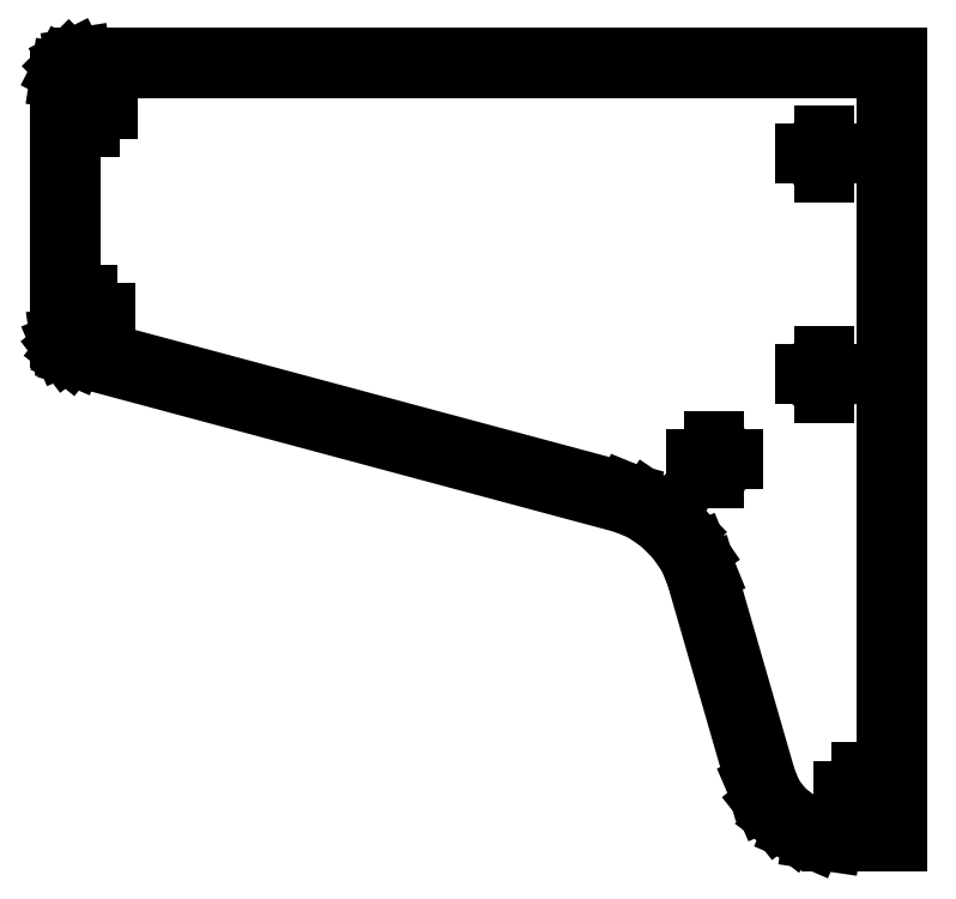
<metadata>
{"format":"dxf","ext":"dxf","renderer":"ezdxf+matplotlib","layout":"modelspace","background":"white","min_lineweight":24,"dpi":150}
</metadata>
<code>
0
SECTION
2
ENTITIES
0
LINE
8
0
10
182
20
340
30
-119
11
182
21
-74.29
31
-119
0
LINE
8
0
10
152.7
20
-74.29
30
-119
11
143.4
21
-72.93
31
-119
0
LINE
8
0
10
143.4
20
-72.93
30
-119
11
134.6
21
-69.1
31
-119
0
LINE
8
0
10
134.6
20
-69.1
30
-119
11
126.7
21
-63.06
31
-119
0
LINE
8
0
10
126.7
20
-63.06
30
-119
11
120.7
21
-55.53
31
-119
0
LINE
8
0
10
117
20
-46.93
30
-119
11
120.7
21
-55.53
31
-119
0
LINE
8
0
10
182
20
-74.29
30
-119
11
152.7
21
-74.29
31
-119
0
LINE
8
0
10
-257.6
20
189.4
30
-119
11
-258.8
21
189.9
31
-119
0
LINE
8
0
10
-258.8
20
189.9
30
-119
11
-259.8
21
190.7
31
-119
0
LINE
8
0
10
-259.8
20
190.7
30
-119
11
-260.6
21
191.7
31
-119
0
LINE
8
0
10
-260.6
20
191.7
30
-119
11
-261.1
21
192.8
31
-119
0
LINE
8
0
10
-261.3
20
194.2
30
-119
11
-261.1
21
192.8
31
-119
0
LINE
8
0
10
-255.1
20
340
30
-119
11
-257.3
21
339.6
31
-119
0
LINE
8
0
10
-257.3
20
339.6
30
-119
11
-258.9
21
338.8
31
-119
0
LINE
8
0
10
-258.9
20
338.8
30
-119
11
-260.1
21
337.6
31
-119
0
LINE
8
0
10
-260.1
20
337.6
30
-119
11
-260.9
21
336
31
-119
0
LINE
8
0
10
-261.3
20
333.8
30
-119
11
-260.9
21
336
31
-119
0
LINE
8
0
10
182
20
340
30
-119
11
-255.1
21
340
31
-119
0
LINE
8
0
10
-261.3
20
194.2
30
-119
11
-261.3
21
333.8
31
-119
0
LINE
8
0
10
84.26
20
66.36
30
-119
11
79.82
21
77.21
31
-119
0
LINE
8
0
10
79.82
20
77.21
30
-119
11
72.44
21
87.99
31
-119
0
LINE
8
0
10
72.44
20
87.99
30
-119
11
62.98
21
97.45
31
-119
0
LINE
8
0
10
62.98
20
97.45
30
-119
11
52.2
21
104.8
31
-119
0
LINE
8
0
10
41.29
20
109.3
30
-119
11
52.2
21
104.8
31
-119
0
LINE
8
0
10
117
20
-46.93
30
-119
11
84.26
21
66.36
31
-119
0
LINE
8
0
10
-257.6
20
189.4
30
-119
11
41.29
21
109.3
31
-119
0
LINE
8
0
10
145.9
20
295.6
30
-119
11
146.9
21
296.3
31
-119
0
LINE
8
0
10
148
20
296.5
30
-119
11
146.9
21
296.3
31
-119
0
LINE
8
0
10
148
20
296.5
30
-119
11
149.1
21
296.3
31
-119
0
LINE
8
0
10
150
20
295.6
30
-119
11
149.1
21
296.3
31
-119
0
LINE
8
0
10
145.9
20
295.6
30
-119
11
145.3
21
294.7
31
-119
0
LINE
8
0
10
150
20
295.6
30
-119
11
150.6
21
294.7
31
-119
0
LINE
8
0
10
150.6
20
294.7
30
-119
11
150.9
21
293.6
31
-119
0
LINE
8
0
10
145.3
20
292.5
30
-119
11
145.9
21
291.6
31
-119
0
LINE
8
0
10
150.6
20
292.5
30
-119
11
150.9
21
293.6
31
-119
0
LINE
8
0
10
150.6
20
292.5
30
-119
11
150
21
291.6
31
-119
0
LINE
8
0
10
145.9
20
291.6
30
-119
11
146.9
21
290.9
31
-119
0
LINE
8
0
10
150
20
291.6
30
-119
11
149.1
21
290.9
31
-119
0
LINE
8
0
10
146.9
20
290.9
30
-119
11
148
21
290.7
31
-119
0
LINE
8
0
10
149.1
20
290.9
30
-119
11
148
21
290.7
31
-119
0
LINE
8
0
10
145.9
20
171.6
30
-119
11
145.3
21
172.5
31
-119
0
LINE
8
0
10
148
20
170.7
30
-119
11
146.9
21
170.9
31
-119
0
LINE
8
0
10
149.1
20
170.9
30
-119
11
150
21
171.6
31
-119
0
LINE
8
0
10
149.1
20
170.9
30
-119
11
148
21
170.7
31
-119
0
LINE
8
0
10
145.9
20
171.6
30
-119
11
146.9
21
170.9
31
-119
0
LINE
8
0
10
146.9
20
176.3
30
-119
11
145.9
21
175.6
31
-119
0
LINE
8
0
10
150
20
175.6
30
-119
11
150.6
21
174.7
31
-119
0
LINE
8
0
10
150.9
20
173.6
30
-119
11
150.6
21
174.7
31
-119
0
LINE
8
0
10
150.9
20
173.6
30
-119
11
150.6
21
172.5
31
-119
0
LINE
8
0
10
150
20
171.6
30
-119
11
150.6
21
172.5
31
-119
0
LINE
8
0
10
148
20
176.5
30
-119
11
149.1
21
176.3
31
-119
0
LINE
8
0
10
150
20
175.6
30
-119
11
149.1
21
176.3
31
-119
0
LINE
8
0
10
146.9
20
176.3
30
-119
11
148
21
176.5
31
-119
0
LINE
8
0
10
167.5
20
-49.91
30
-119
11
168.6
21
-49.7
31
-119
0
LINE
8
0
10
167.5
20
-49.91
30
-119
11
166.6
21
-50.54
31
-119
0
LINE
8
0
10
166.6
20
-50.54
30
-119
11
166
21
-51.48
31
-119
0
LINE
8
0
10
168.6
20
-49.7
30
-119
11
169.7
21
-49.91
31
-119
0
LINE
8
0
10
169.7
20
-49.91
30
-119
11
170.7
21
-50.54
31
-119
0
LINE
8
0
10
170.7
20
-50.54
30
-119
11
171.3
21
-51.48
31
-119
0
LINE
8
0
10
170.7
20
-54.62
30
-119
11
169.7
21
-55.25
31
-119
0
LINE
8
0
10
166.6
20
-54.62
30
-119
11
166
21
-53.69
31
-119
0
LINE
8
0
10
166
20
-51.48
30
-119
11
165.7
21
-52.58
31
-119
0
LINE
8
0
10
165.7
20
-52.58
30
-119
11
166
21
-53.69
31
-119
0
LINE
8
0
10
168.6
20
-55.47
30
-119
11
167.5
21
-55.25
31
-119
0
LINE
8
0
10
171.3
20
-53.69
30
-119
11
171.5
21
-52.58
31
-119
0
LINE
8
0
10
166.6
20
-54.62
30
-119
11
167.5
21
-55.25
31
-119
0
LINE
8
0
10
170.7
20
-54.62
30
-119
11
171.3
21
-53.69
31
-119
0
LINE
8
0
10
168.6
20
-55.47
30
-119
11
169.7
21
-55.25
31
-119
0
LINE
8
0
10
171.3
20
-51.48
30
-119
11
171.5
21
-52.58
31
-119
0
LINE
8
0
10
145.3
20
294.7
30
-119
11
145.1
21
293.6
31
-119
0
LINE
8
0
10
145.3
20
292.5
30
-119
11
145.1
21
293.6
31
-119
0
LINE
8
0
10
145.9
20
175.6
30
-119
11
145.3
21
174.7
31
-119
0
LINE
8
0
10
145.3
20
174.7
30
-119
11
145.1
21
173.6
31
-119
0
LINE
8
0
10
145.3
20
172.5
30
-119
11
145.1
21
173.6
31
-119
0
LINE
8
0
10
90.67
20
129.5
30
-119
11
89.73
21
130.1
31
-119
0
LINE
8
0
10
90.67
20
129.5
30
-119
11
91.29
21
128.5
31
-119
0
LINE
8
0
10
91.29
20
128.5
30
-119
11
91.51
21
127.4
31
-119
0
LINE
8
0
10
91.51
20
127.4
30
-119
11
91.29
21
126.3
31
-119
0
LINE
8
0
10
90.67
20
125.4
30
-119
11
89.73
21
124.7
31
-119
0
LINE
8
0
10
90.67
20
125.4
30
-119
11
91.29
21
126.3
31
-119
0
LINE
8
0
10
89.73
20
124.7
30
-119
11
88.62
21
124.5
31
-119
0
LINE
8
0
10
86.58
20
129.5
30
-119
11
87.52
21
130.1
31
-119
0
LINE
8
0
10
87.52
20
124.7
30
-119
11
88.62
21
124.5
31
-119
0
LINE
8
0
10
85.74
20
127.4
30
-119
11
85.96
21
128.5
31
-119
0
LINE
8
0
10
86.58
20
129.5
30
-119
11
85.96
21
128.5
31
-119
0
LINE
8
0
10
85.74
20
127.4
30
-119
11
85.96
21
126.3
31
-119
0
LINE
8
0
10
85.96
20
126.3
30
-119
11
86.58
21
125.4
31
-119
0
LINE
8
0
10
87.52
20
124.7
30
-119
11
86.58
21
125.4
31
-119
0
LINE
8
0
10
88.62
20
130.3
30
-119
11
87.52
21
130.1
31
-119
0
LINE
8
0
10
89.73
20
130.1
30
-119
11
88.62
21
130.3
31
-119
0
LINE
8
0
10
-249.2
20
316
30
-119
11
-250.1
21
315.3
31
-119
0
LINE
8
0
10
-249.6
20
207.1
30
-119
11
-249.8
21
208.2
31
-119
0
LINE
8
0
10
-249.6
20
207.1
30
-119
11
-249.8
21
206
31
-119
0
LINE
8
0
10
-249.2
20
320
30
-119
11
-248.5
21
319.1
31
-119
0
LINE
8
0
10
-249.2
20
316
30
-119
11
-248.5
21
316.9
31
-119
0
LINE
8
0
10
-248.5
20
319.1
30
-119
11
-248.3
21
318
31
-119
0
LINE
8
0
10
-248.5
20
316.9
30
-119
11
-248.3
21
318
31
-119
0
LINE
8
0
10
-251.2
20
320.9
30
-119
11
-250.1
21
320.7
31
-119
0
LINE
8
0
10
-251.2
20
320.9
30
-119
11
-252.3
21
320.7
31
-119
0
LINE
8
0
10
-252.3
20
315.3
30
-119
11
-251.2
21
315.1
31
-119
0
LINE
8
0
10
-249.2
20
320
30
-119
11
-250.1
21
320.7
31
-119
0
LINE
8
0
10
-250.1
20
315.3
30
-119
11
-251.2
21
315.1
31
-119
0
LINE
8
0
10
-251.3
20
209.7
30
-119
11
-250.4
21
209.1
31
-119
0
LINE
8
0
10
-249.8
20
208.2
30
-119
11
-250.4
21
209.1
31
-119
0
LINE
8
0
10
-250.4
20
205
30
-119
11
-251.3
21
204.4
31
-119
0
LINE
8
0
10
-249.8
20
206
30
-119
11
-250.4
21
205
31
-119
0
LINE
8
0
10
-251.3
20
204.4
30
-119
11
-252.4
21
204.2
31
-119
0
LINE
8
0
10
-254.1
20
318
30
-119
11
-253.9
21
319.1
31
-119
0
LINE
8
0
10
-253.9
20
319.1
30
-119
11
-253.2
21
320
31
-119
0
LINE
8
0
10
-252.3
20
320.7
30
-119
11
-253.2
21
320
31
-119
0
LINE
8
0
10
-253.2
20
316
30
-119
11
-253.9
21
316.9
31
-119
0
LINE
8
0
10
-254.1
20
318
30
-119
11
-253.9
21
316.9
31
-119
0
LINE
8
0
10
-252.3
20
315.3
30
-119
11
-253.2
21
316
31
-119
0
LINE
8
0
10
-251.3
20
209.7
30
-119
11
-252.4
21
209.9
31
-119
0
LINE
8
0
10
-252.4
20
209.9
30
-119
11
-253.6
21
209.7
31
-119
0
LINE
8
0
10
-253.6
20
204.4
30
-119
11
-254.5
21
205
31
-119
0
LINE
8
0
10
-253.6
20
209.7
30
-119
11
-254.5
21
209.1
31
-119
0
LINE
8
0
10
-252.4
20
204.2
30
-119
11
-253.6
21
204.4
31
-119
0
LINE
8
0
10
-254.5
20
209.1
30
-119
11
-255.1
21
208.2
31
-119
0
LINE
8
0
10
-255.1
20
208.2
30
-119
11
-255.3
21
207.1
31
-119
0
LINE
8
0
10
-255.3
20
207.1
30
-119
11
-255.1
21
206
31
-119
0
LINE
8
0
10
-254.5
20
205
30
-119
11
-255.1
21
206
31
-119
0
LINE
8
0
10
158.6
20
-52.58
30
-119
11
178.6
21
-52.58
31
-119
0
LINE
8
0
10
168.6
20
-42.58
30
-119
11
168.6
21
-62.58
31
-119
0
LINE
8
0
10
138
20
293.6
30
-119
11
158
21
293.6
31
-119
0
LINE
8
0
10
148
20
303.6
30
-119
11
148
21
283.6
31
-119
0
LINE
8
0
10
138
20
173.6
30
-119
11
158
21
173.6
31
-119
0
LINE
8
0
10
148
20
183.6
30
-119
11
148
21
163.6
31
-119
0
LINE
8
0
10
78.62
20
127.4
30
-119
11
98.62
21
127.4
31
-119
0
LINE
8
0
10
88.62
20
137.4
30
-119
11
88.62
21
117.4
31
-119
0
LINE
8
0
10
-262.4
20
207.1
30
-119
11
-242.4
21
207.1
31
-119
0
LINE
8
0
10
-252.4
20
217.1
30
-119
11
-252.4
21
197.1
31
-119
0
LINE
8
0
10
-261.2
20
318
30
-119
11
-241.2
21
318
31
-119
0
LINE
8
0
10
-251.2
20
328
30
-119
11
-251.2
21
308
31
-119
0
LINE
8
0
10
188
20
346
30
-119
11
188
21
-80.29
31
-119
0
LINE
8
0
10
152.2
20
-80.29
30
-119
11
141.8
21
-78.75
31
-119
0
LINE
8
0
10
141.8
20
-78.75
30
-119
11
131.5
21
-74.31
31
-119
0
LINE
8
0
10
131.5
20
-74.31
30
-119
11
122.5
21
-67.38
31
-119
0
LINE
8
0
10
122.5
20
-67.38
30
-119
11
115.5
21
-58.65
31
-119
0
LINE
8
0
10
111.3
20
-48.97
30
-119
11
115.5
21
-58.65
31
-119
0
LINE
8
0
10
188
20
-80.29
30
-119
11
152.2
21
-80.29
31
-119
0
LINE
8
0
10
-259.6
20
183.7
30
-119
11
-262
21
184.7
31
-119
0
LINE
8
0
10
-262
20
184.7
30
-119
11
-264.1
21
186.4
31
-119
0
LINE
8
0
10
-264.1
20
186.4
30
-119
11
-265.8
21
188.7
31
-119
0
LINE
8
0
10
-265.8
20
188.7
30
-119
11
-266.9
21
191.2
31
-119
0
LINE
8
0
10
-267.3
20
193.7
30
-119
11
-266.9
21
191.2
31
-119
0
LINE
8
0
10
-255.5
20
346
30
-119
11
-259.2
21
345.4
31
-119
0
LINE
8
0
10
-259.2
20
345.4
30
-119
11
-262.4
21
343.8
31
-119
0
LINE
8
0
10
-262.4
20
343.8
30
-119
11
-265
21
341.2
31
-119
0
LINE
8
0
10
-265
20
341.2
30
-119
11
-266.7
21
337.9
31
-119
0
LINE
8
0
10
-267.3
20
334.3
30
-119
11
-266.7
21
337.9
31
-119
0
LINE
8
0
10
188
20
346
30
-119
11
-255.5
21
346
31
-119
0
LINE
8
0
10
-267.3
20
193.7
30
-119
11
-267.3
21
334.3
31
-119
0
LINE
8
0
10
78.58
20
64.38
30
-119
11
74.51
21
74.34
31
-119
0
LINE
8
0
10
74.51
20
74.34
30
-119
11
67.81
21
84.14
31
-119
0
LINE
8
0
10
67.81
20
84.14
30
-119
11
59.13
21
92.82
31
-119
0
LINE
8
0
10
59.13
20
92.82
30
-119
11
49.33
21
99.52
31
-119
0
LINE
8
0
10
39.37
20
103.6
30
-119
11
49.33
21
99.52
31
-119
0
LINE
8
0
10
111.3
20
-48.97
30
-119
11
78.58
21
64.38
31
-119
0
LINE
8
0
10
-259.6
20
183.7
30
-119
11
39.37
21
103.6
31
-119
0
LINE
8
0
10
145.9
20
295.6
30
-119
11
146.9
21
296.3
31
-119
0
LINE
8
0
10
148
20
296.5
30
-119
11
146.9
21
296.3
31
-119
0
LINE
8
0
10
148
20
296.5
30
-119
11
149.1
21
296.3
31
-119
0
LINE
8
0
10
150
20
295.6
30
-119
11
149.1
21
296.3
31
-119
0
LINE
8
0
10
145.9
20
295.6
30
-119
11
145.3
21
294.7
31
-119
0
LINE
8
0
10
150
20
295.6
30
-119
11
150.6
21
294.7
31
-119
0
LINE
8
0
10
150.6
20
294.7
30
-119
11
150.9
21
293.6
31
-119
0
LINE
8
0
10
145.3
20
292.5
30
-119
11
145.9
21
291.6
31
-119
0
LINE
8
0
10
150.6
20
292.5
30
-119
11
150.9
21
293.6
31
-119
0
LINE
8
0
10
150.6
20
292.5
30
-119
11
150
21
291.6
31
-119
0
LINE
8
0
10
145.9
20
291.6
30
-119
11
146.9
21
290.9
31
-119
0
LINE
8
0
10
150
20
291.6
30
-119
11
149.1
21
290.9
31
-119
0
LINE
8
0
10
146.9
20
290.9
30
-119
11
148
21
290.7
31
-119
0
LINE
8
0
10
149.1
20
290.9
30
-119
11
148
21
290.7
31
-119
0
LINE
8
0
10
145.9
20
171.6
30
-119
11
145.3
21
172.5
31
-119
0
LINE
8
0
10
148
20
170.7
30
-119
11
146.9
21
170.9
31
-119
0
LINE
8
0
10
149.1
20
170.9
30
-119
11
150
21
171.6
31
-119
0
LINE
8
0
10
149.1
20
170.9
30
-119
11
148
21
170.7
31
-119
0
LINE
8
0
10
145.9
20
171.6
30
-119
11
146.9
21
170.9
31
-119
0
LINE
8
0
10
146.9
20
176.3
30
-119
11
145.9
21
175.6
31
-119
0
LINE
8
0
10
150
20
175.6
30
-119
11
150.6
21
174.7
31
-119
0
LINE
8
0
10
150.9
20
173.6
30
-119
11
150.6
21
174.7
31
-119
0
LINE
8
0
10
150.9
20
173.6
30
-119
11
150.6
21
172.5
31
-119
0
LINE
8
0
10
150
20
171.6
30
-119
11
150.6
21
172.5
31
-119
0
LINE
8
0
10
148
20
176.5
30
-119
11
149.1
21
176.3
31
-119
0
LINE
8
0
10
150
20
175.6
30
-119
11
149.1
21
176.3
31
-119
0
LINE
8
0
10
146.9
20
176.3
30
-119
11
148
21
176.5
31
-119
0
LINE
8
0
10
167.5
20
-49.91
30
-119
11
168.6
21
-49.7
31
-119
0
LINE
8
0
10
167.5
20
-49.91
30
-119
11
166.6
21
-50.54
31
-119
0
LINE
8
0
10
166.6
20
-50.54
30
-119
11
166
21
-51.48
31
-119
0
LINE
8
0
10
168.6
20
-49.7
30
-119
11
169.7
21
-49.91
31
-119
0
LINE
8
0
10
169.7
20
-49.91
30
-119
11
170.7
21
-50.54
31
-119
0
LINE
8
0
10
170.7
20
-50.54
30
-119
11
171.3
21
-51.48
31
-119
0
LINE
8
0
10
170.7
20
-54.62
30
-119
11
169.7
21
-55.25
31
-119
0
LINE
8
0
10
166.6
20
-54.62
30
-119
11
166
21
-53.69
31
-119
0
LINE
8
0
10
166
20
-51.48
30
-119
11
165.7
21
-52.58
31
-119
0
LINE
8
0
10
165.7
20
-52.58
30
-119
11
166
21
-53.69
31
-119
0
LINE
8
0
10
168.6
20
-55.47
30
-119
11
167.5
21
-55.25
31
-119
0
LINE
8
0
10
171.3
20
-53.69
30
-119
11
171.5
21
-52.58
31
-119
0
LINE
8
0
10
166.6
20
-54.62
30
-119
11
167.5
21
-55.25
31
-119
0
LINE
8
0
10
170.7
20
-54.62
30
-119
11
171.3
21
-53.69
31
-119
0
LINE
8
0
10
168.6
20
-55.47
30
-119
11
169.7
21
-55.25
31
-119
0
LINE
8
0
10
171.3
20
-51.48
30
-119
11
171.5
21
-52.58
31
-119
0
LINE
8
0
10
145.3
20
294.7
30
-119
11
145.1
21
293.6
31
-119
0
LINE
8
0
10
145.3
20
292.5
30
-119
11
145.1
21
293.6
31
-119
0
LINE
8
0
10
145.9
20
175.6
30
-119
11
145.3
21
174.7
31
-119
0
LINE
8
0
10
145.3
20
174.7
30
-119
11
145.1
21
173.6
31
-119
0
LINE
8
0
10
145.3
20
172.5
30
-119
11
145.1
21
173.6
31
-119
0
LINE
8
0
10
90.67
20
129.5
30
-119
11
89.73
21
130.1
31
-119
0
LINE
8
0
10
90.67
20
129.5
30
-119
11
91.29
21
128.5
31
-119
0
LINE
8
0
10
91.29
20
128.5
30
-119
11
91.51
21
127.4
31
-119
0
LINE
8
0
10
91.51
20
127.4
30
-119
11
91.29
21
126.3
31
-119
0
LINE
8
0
10
90.67
20
125.4
30
-119
11
89.73
21
124.7
31
-119
0
LINE
8
0
10
90.67
20
125.4
30
-119
11
91.29
21
126.3
31
-119
0
LINE
8
0
10
89.73
20
124.7
30
-119
11
88.62
21
124.5
31
-119
0
LINE
8
0
10
86.58
20
129.5
30
-119
11
87.52
21
130.1
31
-119
0
LINE
8
0
10
87.52
20
124.7
30
-119
11
88.62
21
124.5
31
-119
0
LINE
8
0
10
85.74
20
127.4
30
-119
11
85.96
21
128.5
31
-119
0
LINE
8
0
10
86.58
20
129.5
30
-119
11
85.96
21
128.5
31
-119
0
LINE
8
0
10
85.74
20
127.4
30
-119
11
85.96
21
126.3
31
-119
0
LINE
8
0
10
85.96
20
126.3
30
-119
11
86.58
21
125.4
31
-119
0
LINE
8
0
10
87.52
20
124.7
30
-119
11
86.58
21
125.4
31
-119
0
LINE
8
0
10
88.62
20
130.3
30
-119
11
87.52
21
130.1
31
-119
0
LINE
8
0
10
89.73
20
130.1
30
-119
11
88.62
21
130.3
31
-119
0
LINE
8
0
10
-249.2
20
316
30
-119
11
-250.1
21
315.3
31
-119
0
LINE
8
0
10
-249.6
20
207.1
30
-119
11
-249.8
21
208.2
31
-119
0
LINE
8
0
10
-249.6
20
207.1
30
-119
11
-249.8
21
206
31
-119
0
LINE
8
0
10
-249.2
20
320
30
-119
11
-248.5
21
319.1
31
-119
0
LINE
8
0
10
-249.2
20
316
30
-119
11
-248.5
21
316.9
31
-119
0
LINE
8
0
10
-248.5
20
319.1
30
-119
11
-248.3
21
318
31
-119
0
LINE
8
0
10
-248.5
20
316.9
30
-119
11
-248.3
21
318
31
-119
0
LINE
8
0
10
-251.2
20
320.9
30
-119
11
-250.1
21
320.7
31
-119
0
LINE
8
0
10
-251.2
20
320.9
30
-119
11
-252.3
21
320.7
31
-119
0
LINE
8
0
10
-252.3
20
315.3
30
-119
11
-251.2
21
315.1
31
-119
0
LINE
8
0
10
-249.2
20
320
30
-119
11
-250.1
21
320.7
31
-119
0
LINE
8
0
10
-250.1
20
315.3
30
-119
11
-251.2
21
315.1
31
-119
0
LINE
8
0
10
-251.3
20
209.7
30
-119
11
-250.4
21
209.1
31
-119
0
LINE
8
0
10
-249.8
20
208.2
30
-119
11
-250.4
21
209.1
31
-119
0
LINE
8
0
10
-250.4
20
205
30
-119
11
-251.3
21
204.4
31
-119
0
LINE
8
0
10
-249.8
20
206
30
-119
11
-250.4
21
205
31
-119
0
LINE
8
0
10
-251.3
20
204.4
30
-119
11
-252.4
21
204.2
31
-119
0
LINE
8
0
10
-254.1
20
318
30
-119
11
-253.9
21
319.1
31
-119
0
LINE
8
0
10
-253.9
20
319.1
30
-119
11
-253.2
21
320
31
-119
0
LINE
8
0
10
-252.3
20
320.7
30
-119
11
-253.2
21
320
31
-119
0
LINE
8
0
10
-253.2
20
316
30
-119
11
-253.9
21
316.9
31
-119
0
LINE
8
0
10
-254.1
20
318
30
-119
11
-253.9
21
316.9
31
-119
0
LINE
8
0
10
-252.3
20
315.3
30
-119
11
-253.2
21
316
31
-119
0
LINE
8
0
10
-251.3
20
209.7
30
-119
11
-252.4
21
209.9
31
-119
0
LINE
8
0
10
-252.4
20
209.9
30
-119
11
-253.6
21
209.7
31
-119
0
LINE
8
0
10
-253.6
20
204.4
30
-119
11
-254.5
21
205
31
-119
0
LINE
8
0
10
-253.6
20
209.7
30
-119
11
-254.5
21
209.1
31
-119
0
LINE
8
0
10
-252.4
20
204.2
30
-119
11
-253.6
21
204.4
31
-119
0
LINE
8
0
10
-254.5
20
209.1
30
-119
11
-255.1
21
208.2
31
-119
0
LINE
8
0
10
-255.1
20
208.2
30
-119
11
-255.3
21
207.1
31
-119
0
LINE
8
0
10
-255.3
20
207.1
30
-119
11
-255.1
21
206
31
-119
0
LINE
8
0
10
-254.5
20
205
30
-119
11
-255.1
21
206
31
-119
0
ENDSEC
0
EOF

</code>
